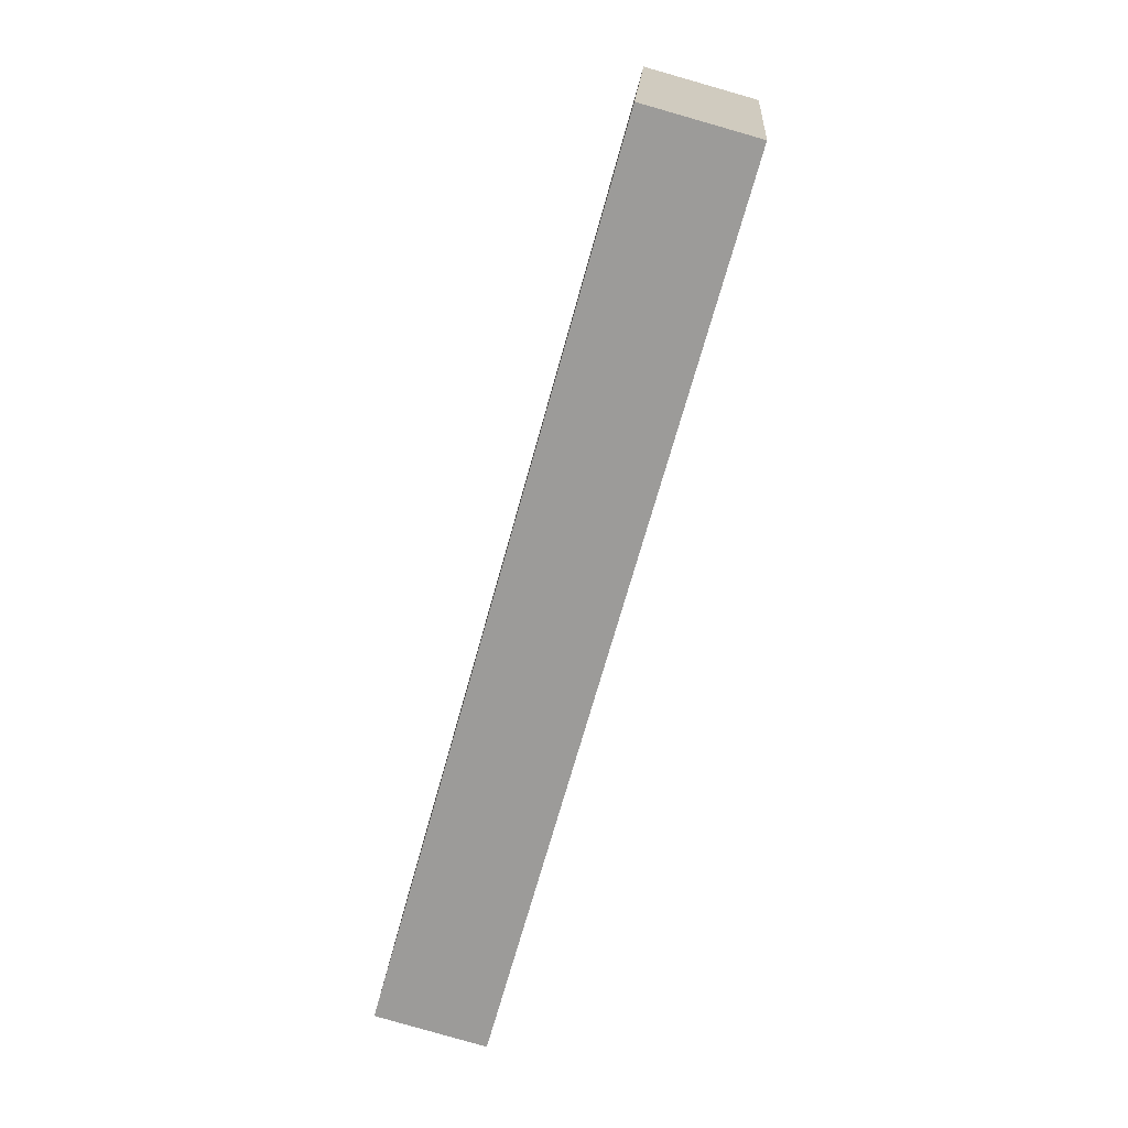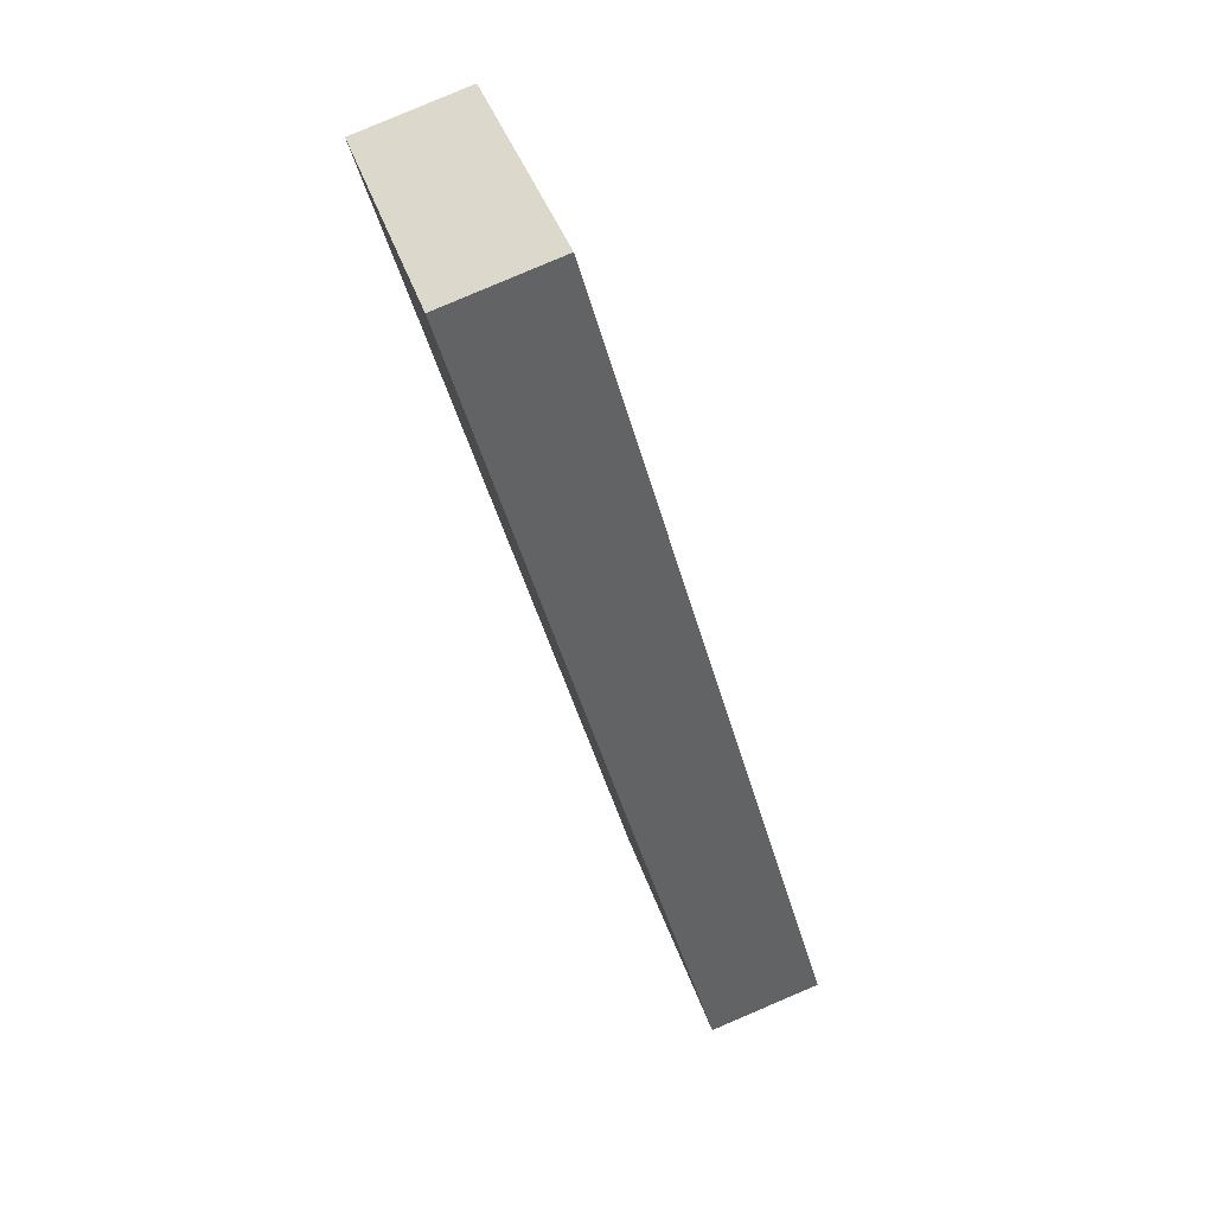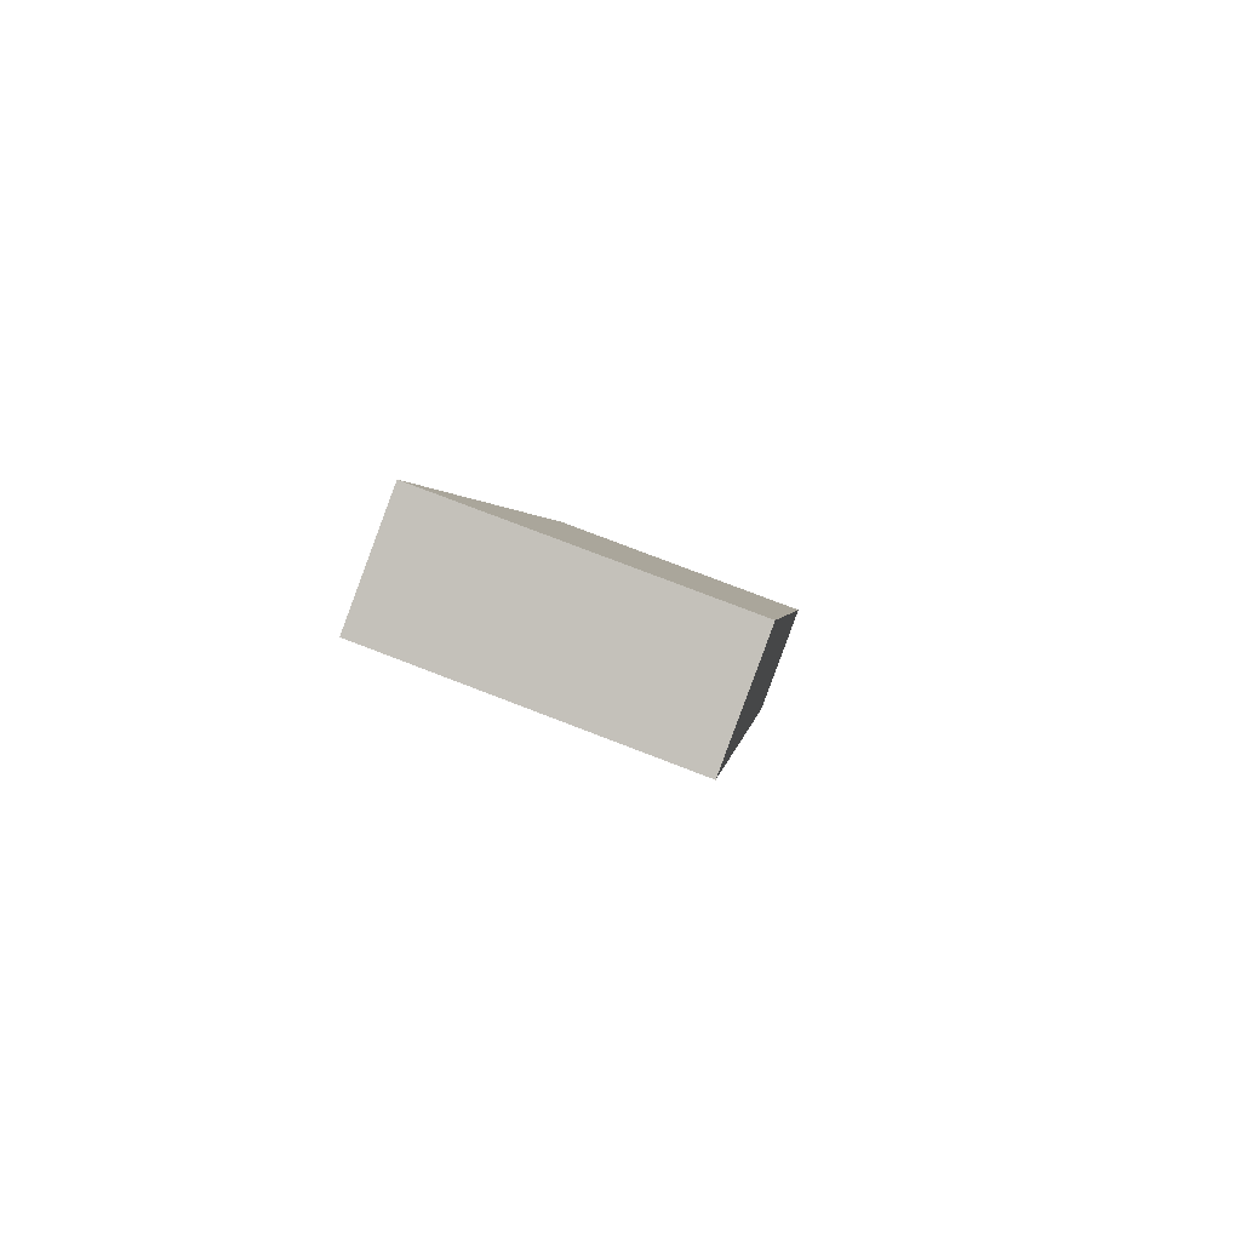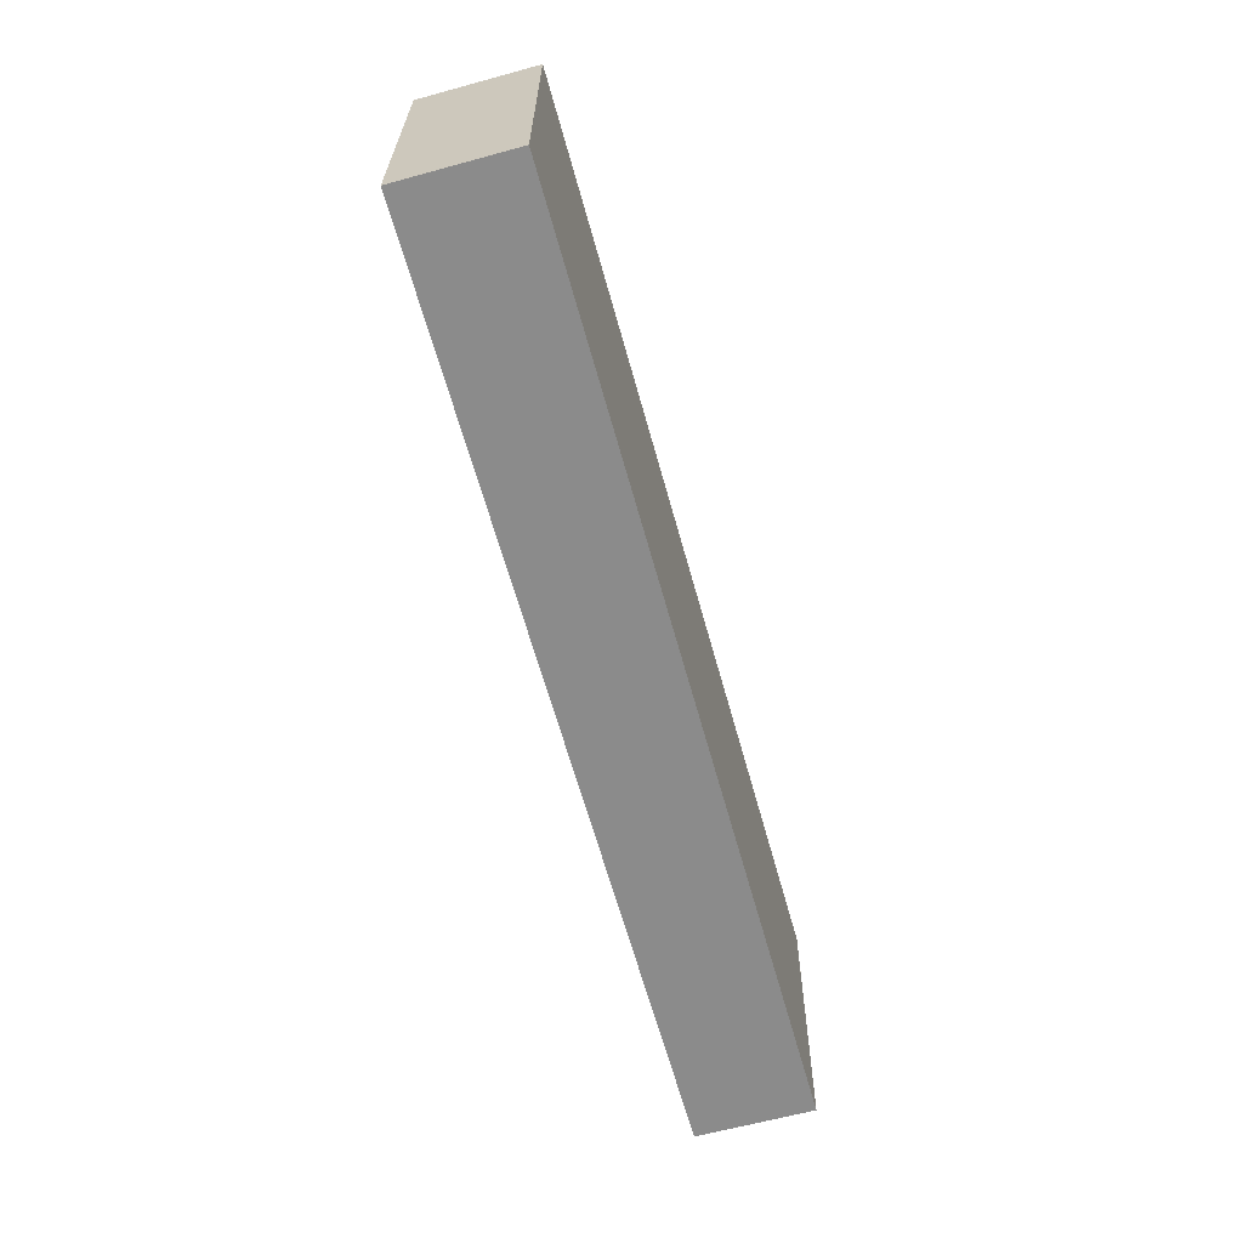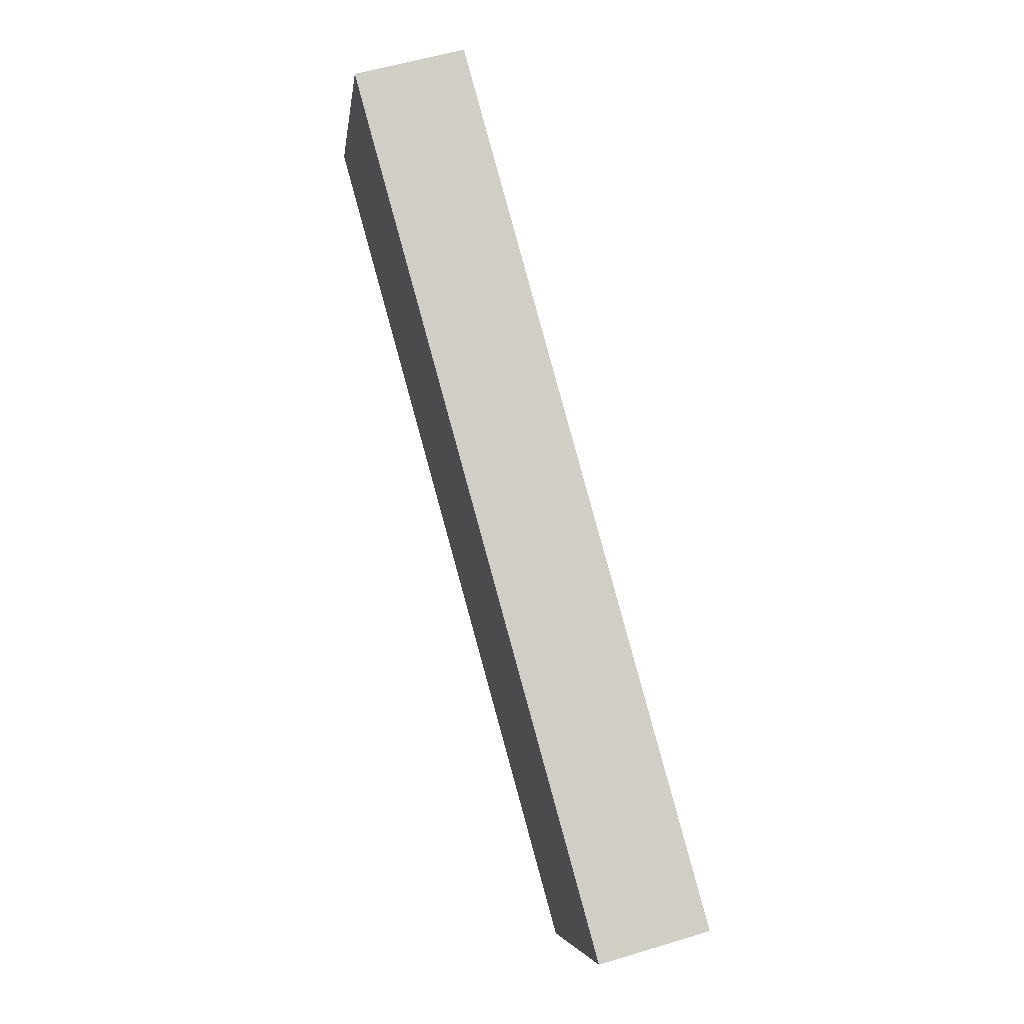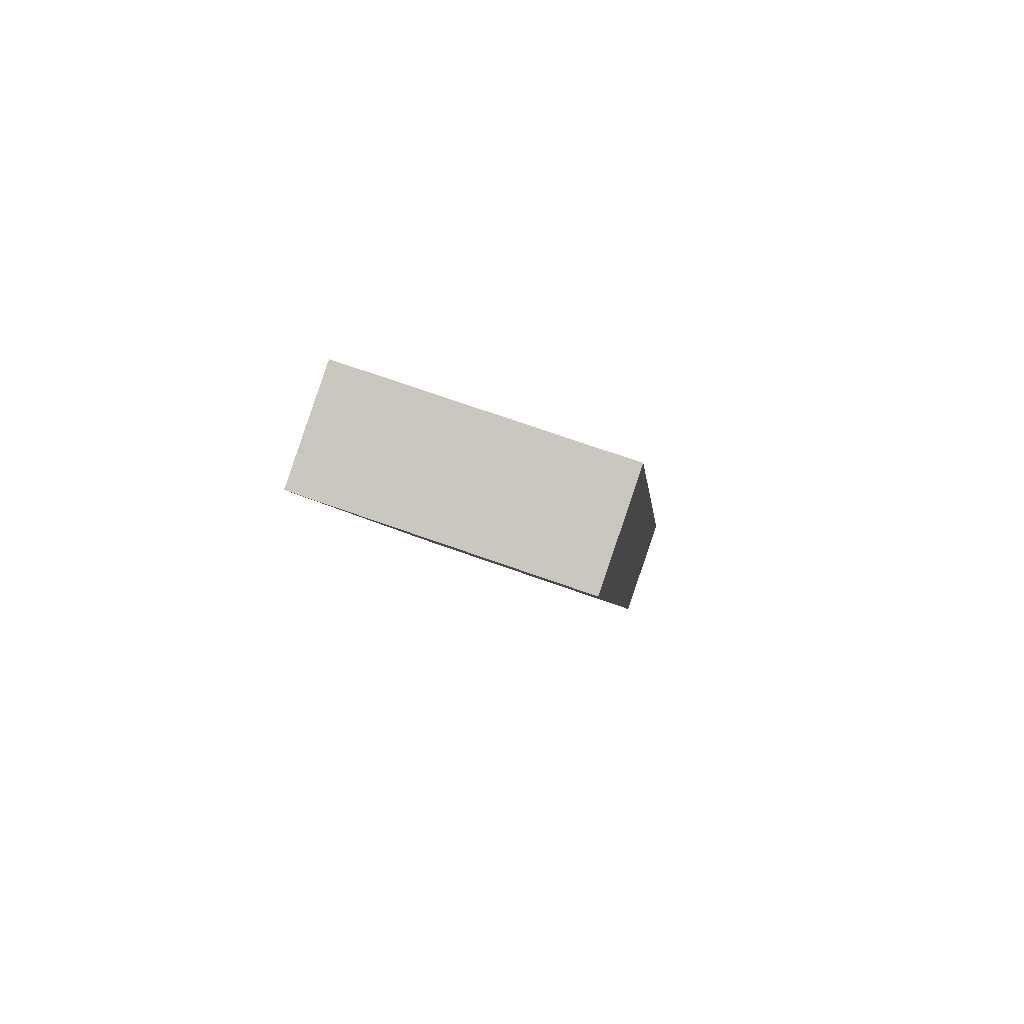
<metadata>
{"format":"obj","ext":"obj","renderer":"f3d","projection":"perspective","resolution":1024,"background":"white","views":[{"elev":19.7,"azim":3.7,"up":"+Z"},{"elev":40.0,"azim":162.8,"up":"+Z"},{"elev":76.2,"azim":111.1,"up":"+Z"},{"elev":26.1,"azim":-179.7,"up":"+Z"},{"elev":-6.6,"azim":172.6,"up":"+Z"},{"elev":71.7,"azim":109.5,"up":"+Z"}]}
</metadata>
<code>
v 36.75 -74.94 249.7
v 97.11 -74.94 233
v 36.75 74.94 249.7
v 97.11 74.94 233
v -97.11 74.94 -233
v -36.75 74.94 -249.7
v -97.11 -74.94 -233
v -36.75 -74.94 -249.7
f 1 2 4 3
f 3 4 6 5
f 5 6 8 7
f 7 8 2 1
f 2 8 6 4
f 7 1 3 5

</code>
